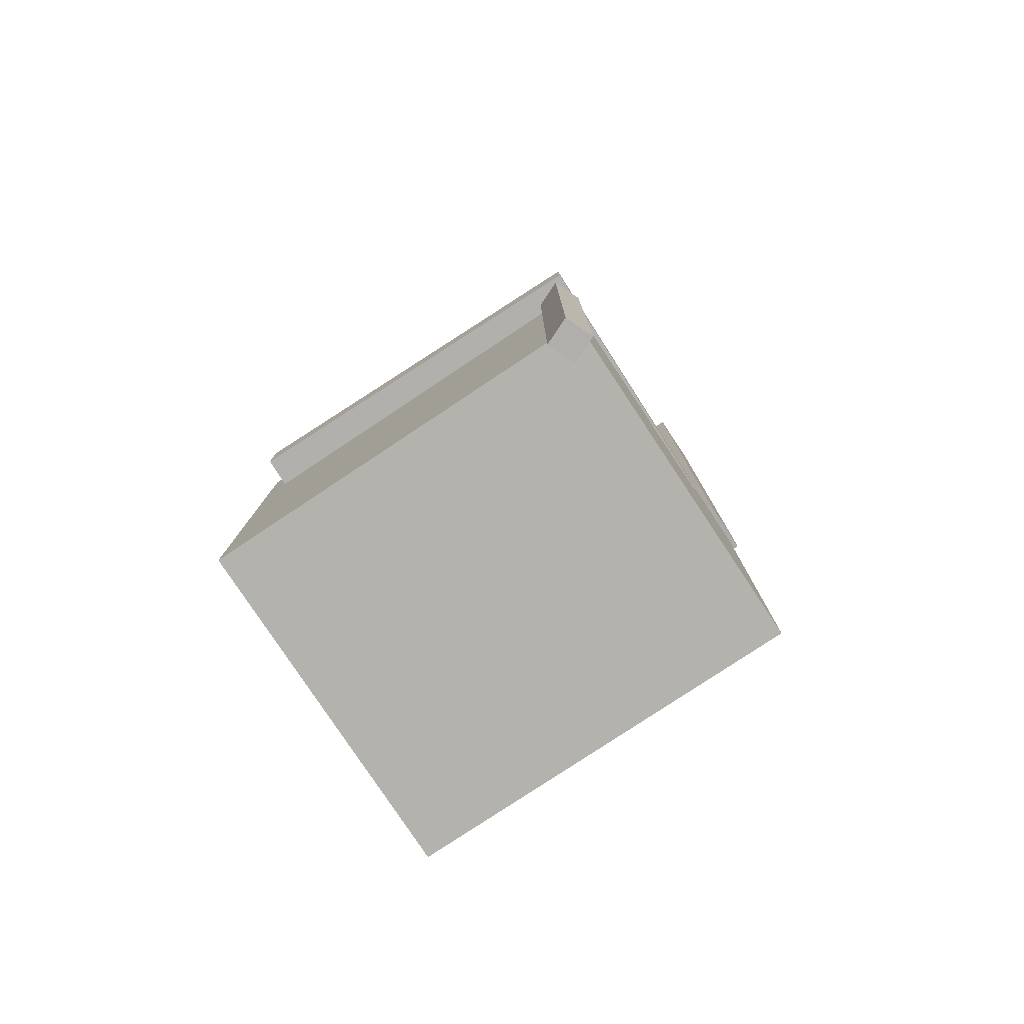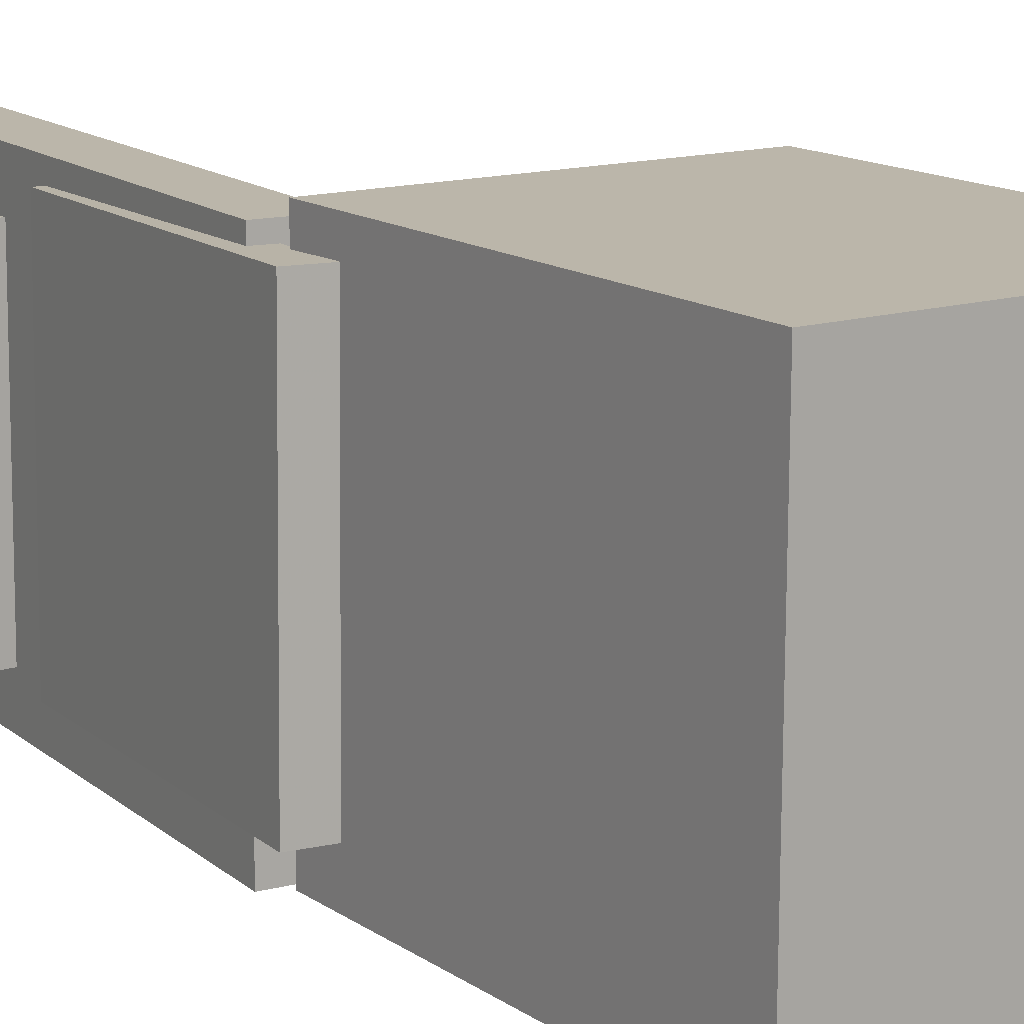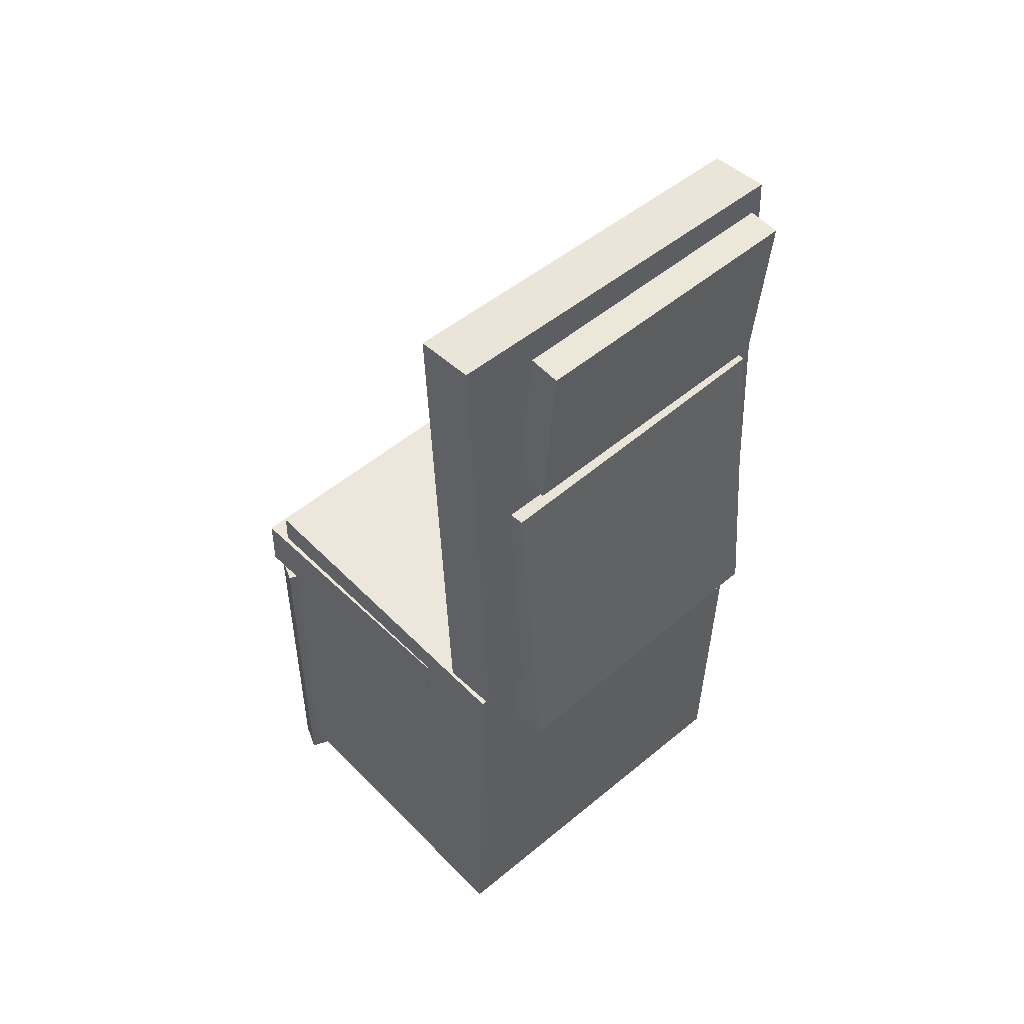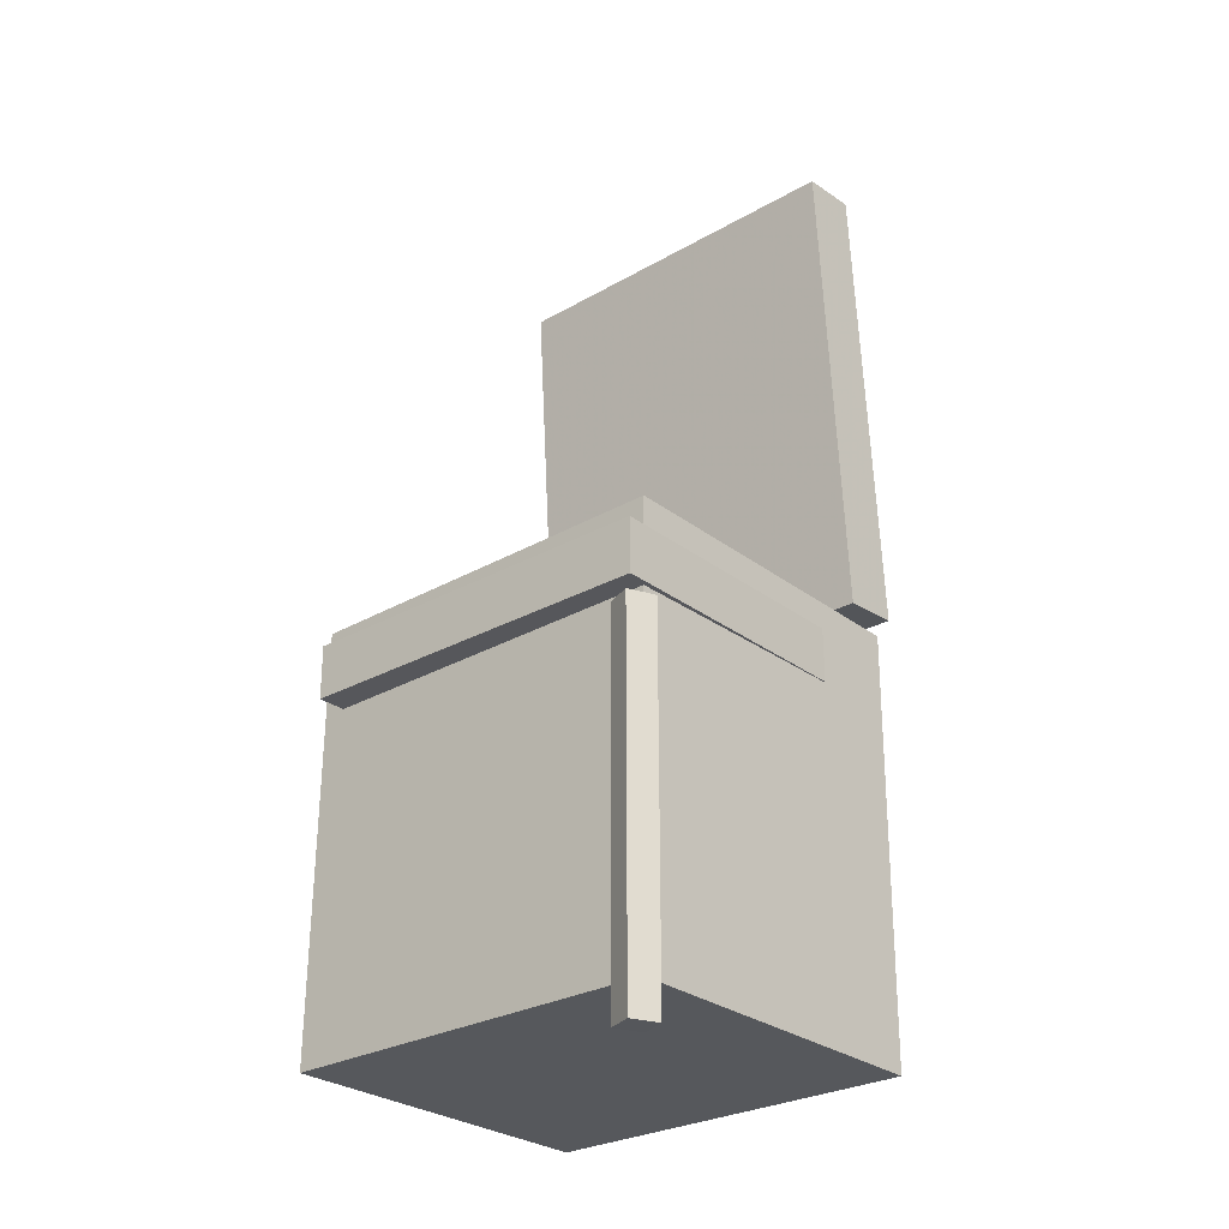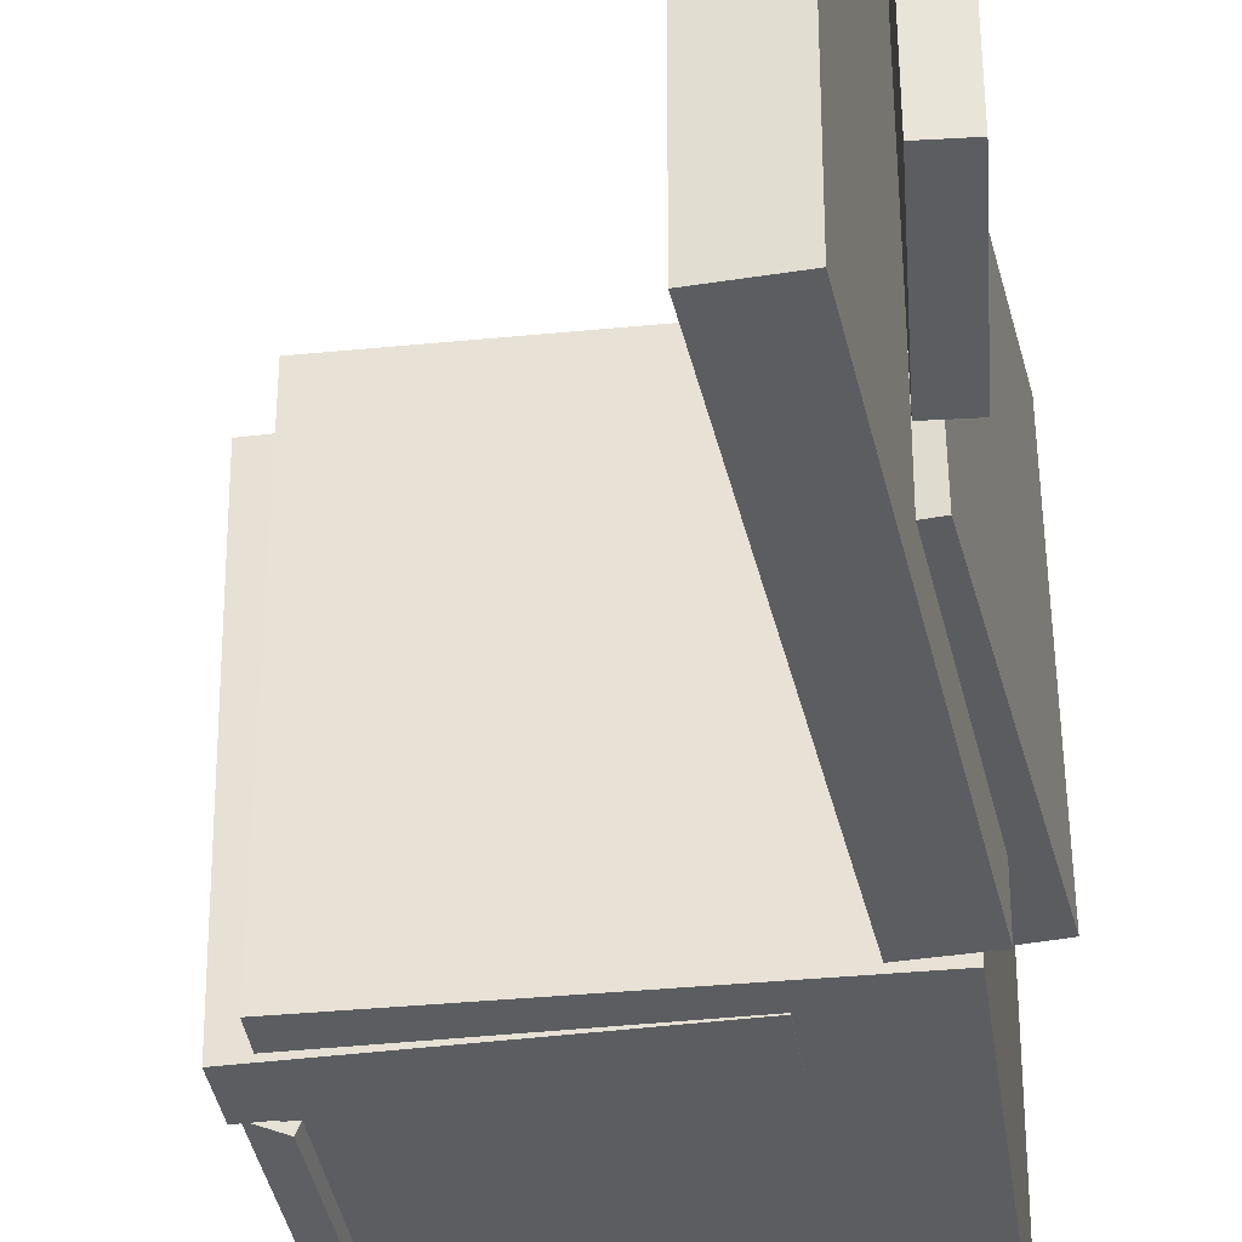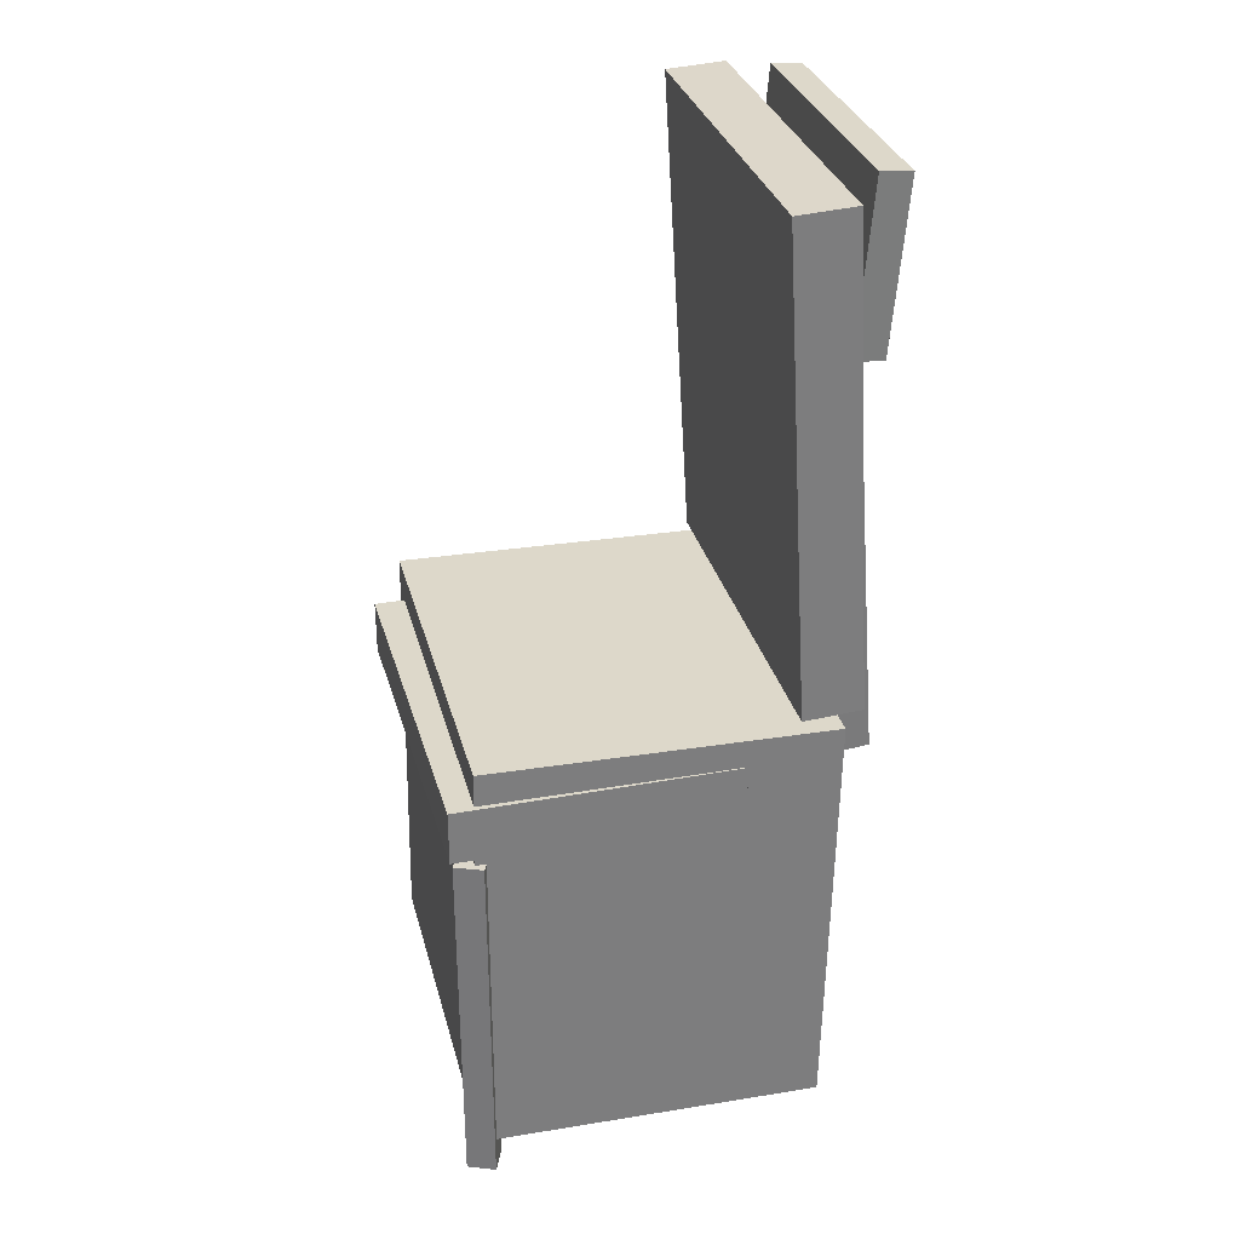
<metadata>
{"format":"obj","ext":"obj","renderer":"f3d","projection":"perspective","resolution":1024,"background":"white","views":[{"elev":-78.3,"azim":123.5,"up":"+Y"},{"elev":13.5,"azim":-33.5,"up":"+Z"},{"elev":50.2,"azim":-132.6,"up":"+Y"},{"elev":-26.9,"azim":131.2,"up":"+Y"},{"elev":-35.4,"azim":-171.2,"up":"+Z"},{"elev":31.6,"azim":165.8,"up":"+Y"}]}
</metadata>
<code>
v -0.1786 0.4088 -0.116
v -0.1769 0.4086 0.1228
v -0.1528 0.4109 -0.1162
v -0.1512 0.4108 0.1226
v -0.1668 0.2691 -0.1162
v -0.1652 0.269 0.1227
v -0.1411 0.2713 -0.1163
v -0.1394 0.2712 0.1225
f 1.0 7.0 5.0
f 1.0 3.0 7.0
f 1.0 4.0 3.0
f 1.0 2.0 4.0
f 3.0 8.0 7.0
f 3.0 4.0 8.0
f 5.0 7.0 8.0
f 5.0 8.0 6.0
f 1.0 5.0 6.0
f 1.0 6.0 2.0
f 2.0 6.0 8.0
f 2.0 8.0 4.0
v -0.06145 -0.08037 -0.1594
v -0.05699 -0.08313 0.1522
v -0.06156 -0.03504 -0.159
v -0.0571 -0.0378 0.1526
v 0.1689 -0.07978 -0.1627
v 0.1733 -0.08255 0.1489
v 0.1688 -0.03446 -0.1623
v 0.1732 -0.03722 0.1493
f 9.0 15.0 13.0
f 9.0 11.0 15.0
f 9.0 12.0 11.0
f 9.0 10.0 12.0
f 11.0 16.0 15.0
f 11.0 12.0 16.0
f 13.0 15.0 16.0
f 13.0 16.0 14.0
f 9.0 13.0 14.0
f 9.0 14.0 10.0
f 10.0 14.0 16.0
f 10.0 16.0 12.0
v -0.0782 0.4021 -0.1583
v -0.0786 0.3996 0.1609
v -0.1013 0.001698 -0.1615
v -0.1017 -0.0007991 0.1578
v -0.1271 0.405 -0.1583
v -0.1275 0.4025 0.1609
v -0.1501 0.004512 -0.1615
v -0.1505 0.002015 0.1577
f 17.0 23.0 21.0
f 17.0 19.0 23.0
f 17.0 20.0 19.0
f 17.0 18.0 20.0
f 19.0 24.0 23.0
f 19.0 20.0 24.0
f 21.0 23.0 24.0
f 21.0 24.0 22.0
f 17.0 21.0 22.0
f 17.0 22.0 18.0
f 18.0 22.0 24.0
f 18.0 24.0 20.0
v 0.1435 -0.3941 -0.1661
v 0.1436 -0.08818 -0.1656
v 0.166 -0.3941 -0.1567
v 0.166 -0.0882 -0.1562
v 0.1344 -0.3941 -0.1441
v 0.1344 -0.08821 -0.1437
v 0.1568 -0.3941 -0.1347
v 0.1569 -0.08823 -0.1343
f 25.0 31.0 29.0
f 25.0 27.0 31.0
f 25.0 28.0 27.0
f 25.0 26.0 28.0
f 27.0 32.0 31.0
f 27.0 28.0 32.0
f 29.0 31.0 32.0
f 29.0 32.0 30.0
f 25.0 29.0 30.0
f 25.0 30.0 26.0
f 26.0 30.0 32.0
f 26.0 32.0 28.0
v -0.1498 0.226 -0.1228
v -0.1457 0.2282 0.144
v -0.1191 0.2235 -0.1232
v -0.1151 0.2257 0.1435
v -0.1726 -0.05871 -0.1201
v -0.1685 -0.0565 0.1467
v -0.1419 -0.06117 -0.1205
v -0.1379 -0.05896 0.1462
f 33.0 39.0 37.0
f 33.0 35.0 39.0
f 33.0 36.0 35.0
f 33.0 34.0 36.0
f 35.0 40.0 39.0
f 35.0 36.0 40.0
f 37.0 39.0 40.0
f 37.0 40.0 38.0
f 33.0 37.0 38.0
f 33.0 38.0 34.0
f 34.0 38.0 40.0
f 34.0 40.0 36.0
v -0.1383 -0.0161 0.1693
v -0.1309 -0.3741 0.1658
v 0.1473 -0.01026 0.1697
v 0.1547 -0.3682 0.1663
v -0.1378 -0.01291 -0.1581
v -0.1305 -0.3709 -0.1615
v 0.1478 -0.007064 -0.1576
v 0.1551 -0.365 -0.1611
f 41.0 47.0 45.0
f 41.0 43.0 47.0
f 41.0 44.0 43.0
f 41.0 42.0 44.0
f 43.0 48.0 47.0
f 43.0 44.0 48.0
f 45.0 47.0 48.0
f 45.0 48.0 46.0
f 41.0 45.0 46.0
f 41.0 46.0 42.0
f 42.0 46.0 48.0
f 42.0 48.0 44.0

</code>
